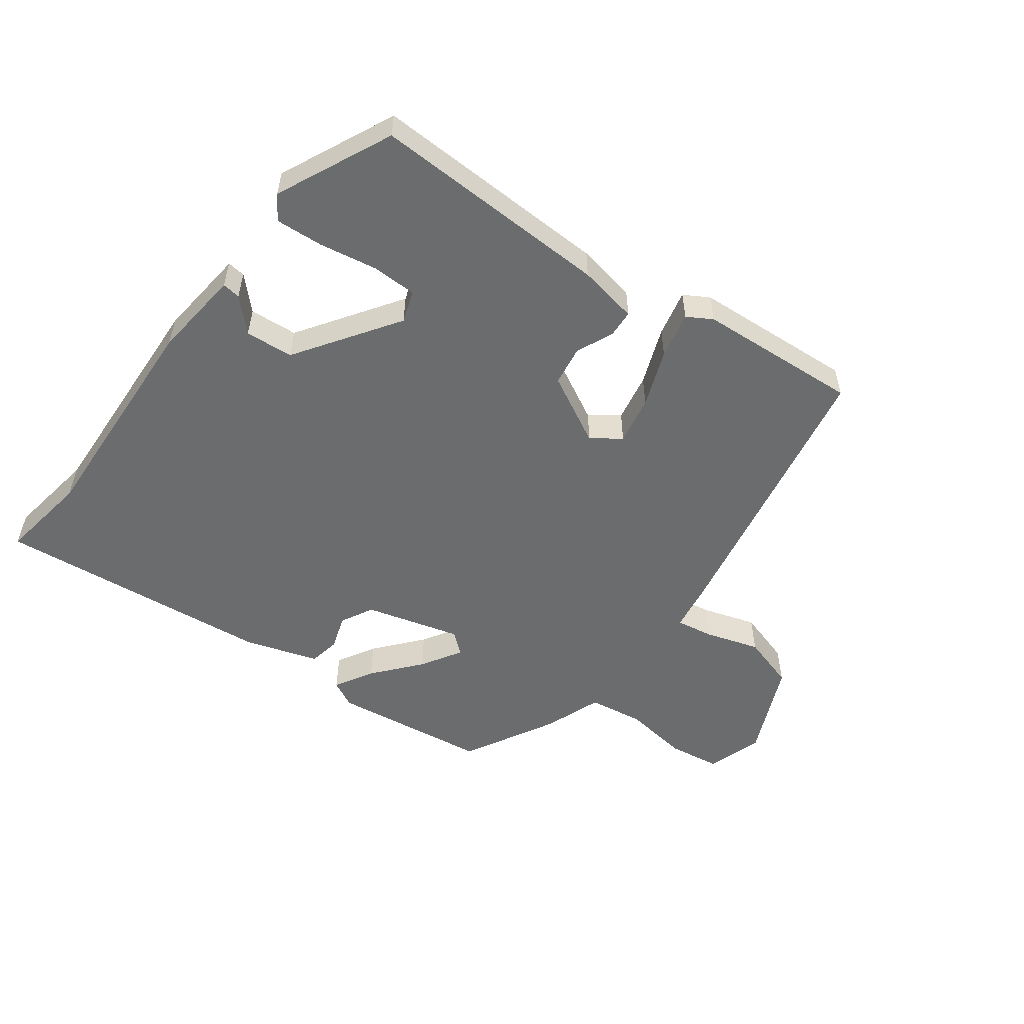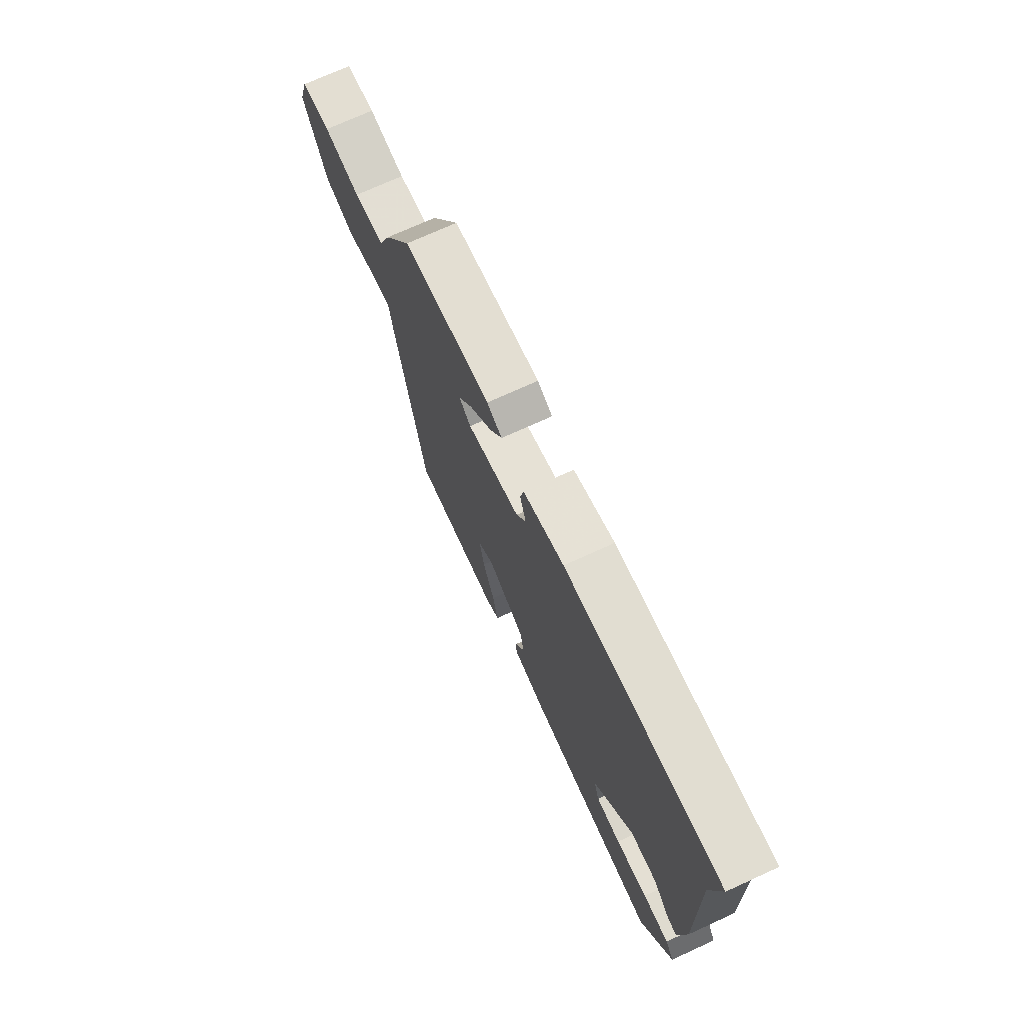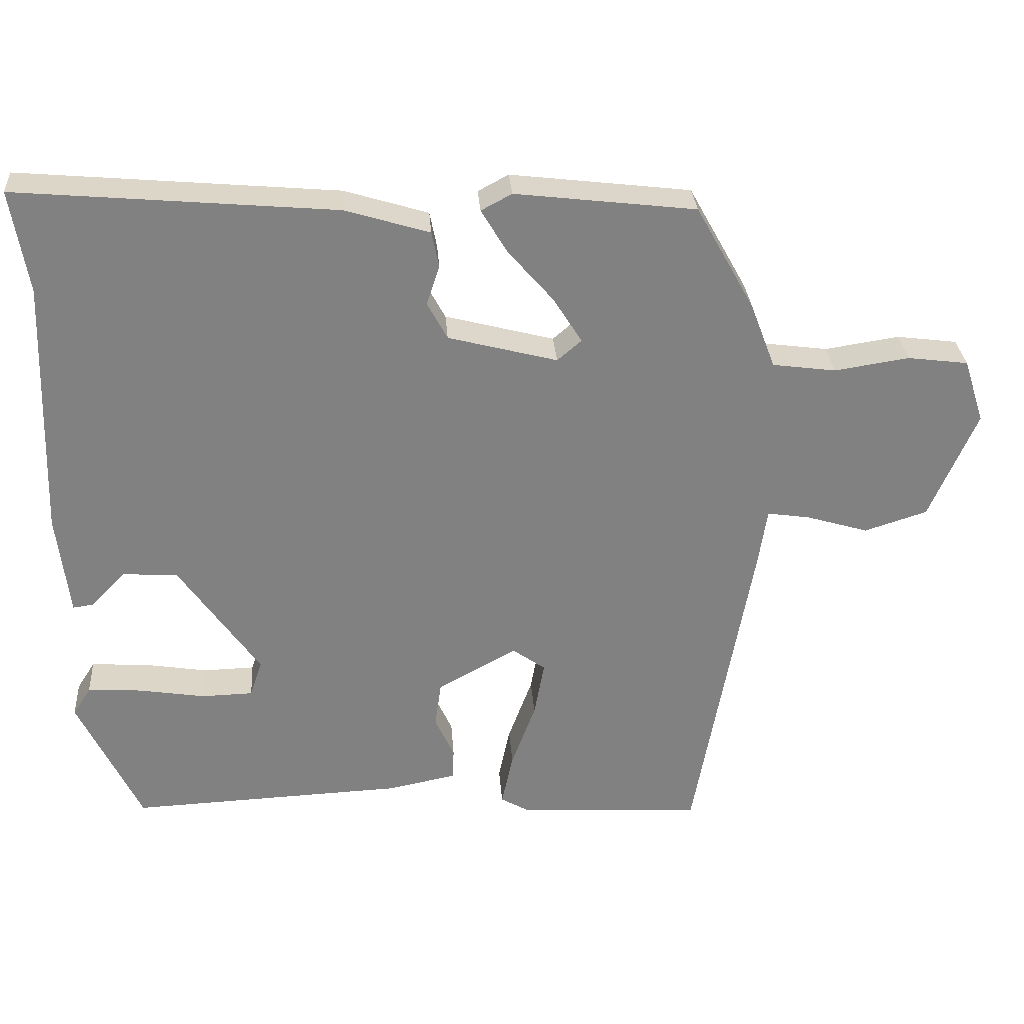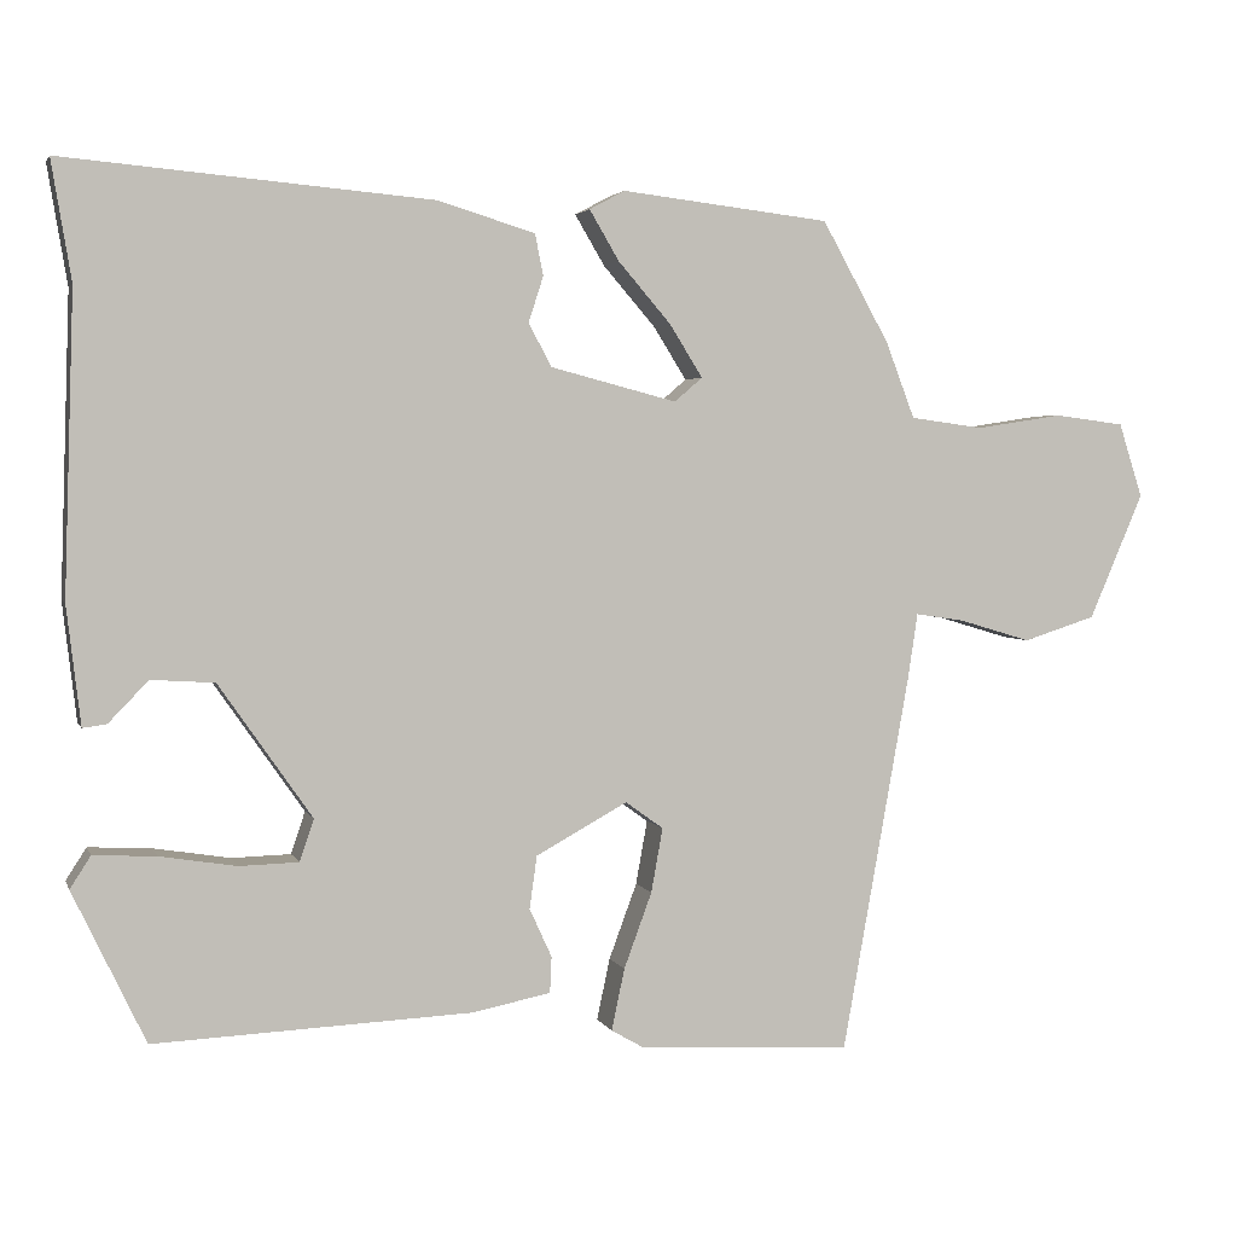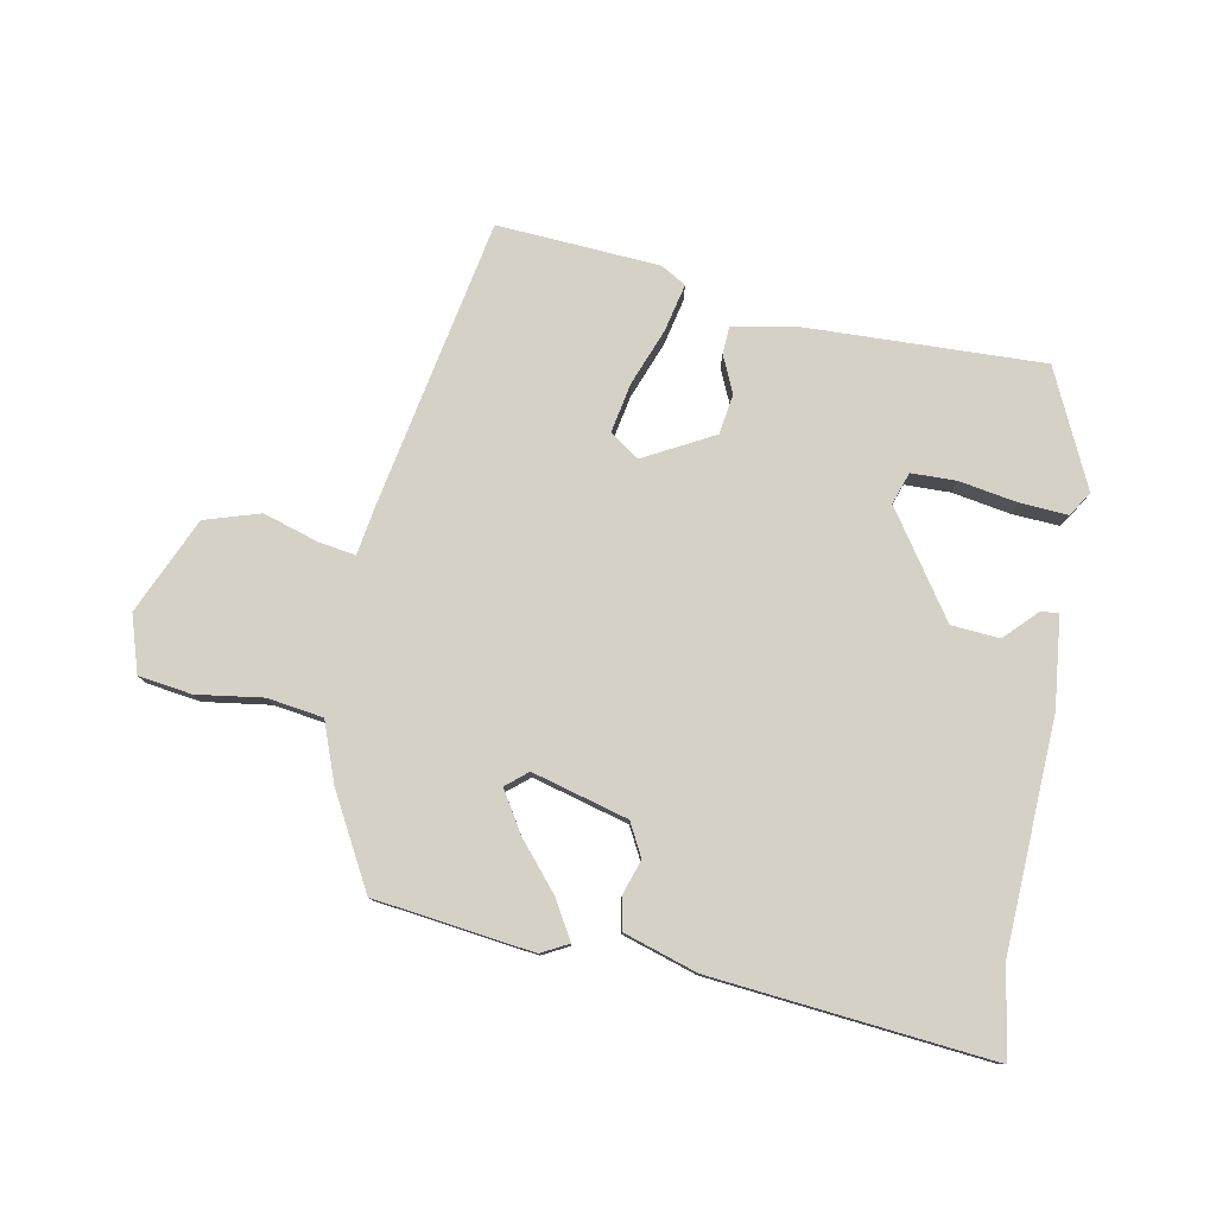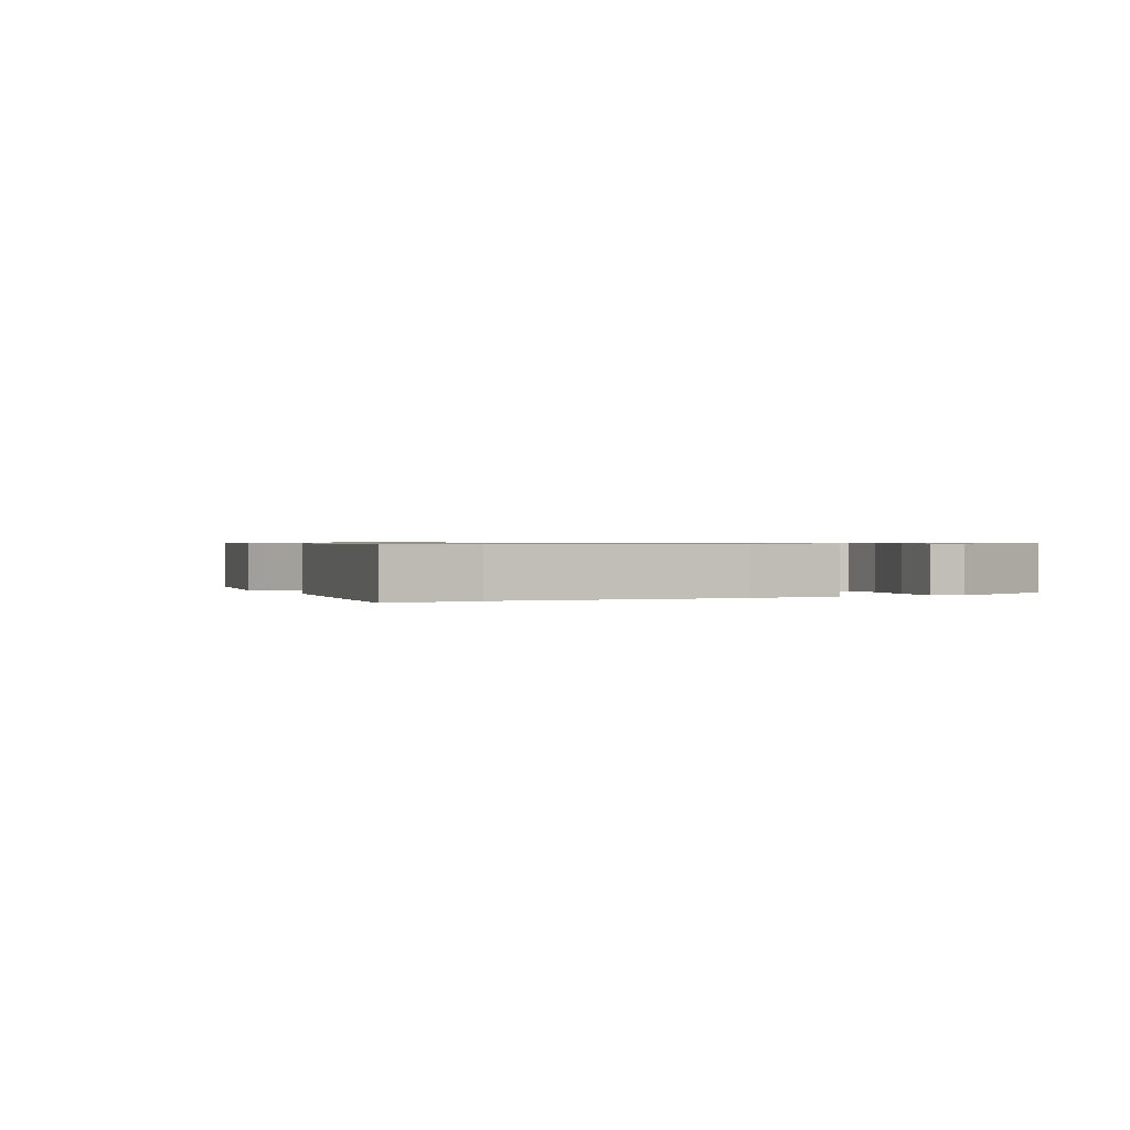
<metadata>
{"format":"obj","ext":"obj","renderer":"f3d","projection":"perspective","resolution":1024,"background":"white","views":[{"elev":-53.6,"azim":144.1,"up":"+Y"},{"elev":72.7,"azim":65.5,"up":"+Z"},{"elev":29.9,"azim":175.9,"up":"+Z"},{"elev":3.1,"azim":164.9,"up":"+Z"},{"elev":78.9,"azim":11.3,"up":"+Y"},{"elev":0.7,"azim":66.5,"up":"+Y"}]}
</metadata>
<code>
v 0.508 0.07 0.55
v 0.484 0.07 0.406
v 0.496 0.07 0.043
v 0.479 0.07 -0.101
v 0.45 0.07 -0.097
v 0.402 0.07 -0.047
v 0.325 0.07 -0.052
v 0.212 0.07 -0.214
v 0.229 0.07 -0.265
v 0.301 0.07 -0.267
v 0.394 0.07 -0.252
v 0.47 0.07 -0.248
v 0.495 0.07 -0.287
v 0.407 0.07 -0.471
v 0.023 0.07 -0.454
v -0.073 0.07 -0.435
v -0.075 0.07 -0.391
v -0.048 0.07 -0.332
v -0.057 0.07 -0.268
v -0.168 0.07 -0.207
v -0.214 0.07 -0.24
v -0.2 0.07 -0.318
v -0.166 0.07 -0.41
v -0.15 0.07 -0.485
v -0.19 0.07 -0.508
v -0.449 0.07 -0.522
v -0.531 0.07 -0.064
v -0.543 0.07 0.016
v -0.603 0.07 0.007
v -0.69 0.07 -0.019
v -0.778 0.07 0.009
v -0.844 0.07 0.162
v -0.815 0.07 0.252
v -0.73 0.07 0.263
v -0.625 0.07 0.247
v -0.536 0.07 0.259
v -0.501 0.07 0.351
v -0.419 0.07 0.498
v -0.166 0.07 0.528
v -0.123 0.07 0.505
v -0.159 0.07 0.444
v -0.223 0.07 0.37
v -0.263 0.07 0.306
v -0.229 0.07 0.277
v -0.076 0.07 0.317
v -0.048 0.07 0.369
v -0.066 0.07 0.425
v -0.056 0.07 0.475
v 0.062 0.07 0.511
v 0.508 0 0.55
v 0.484 0 0.406
v 0.496 0 0.043
v 0.479 0 -0.101
v 0.45 0 -0.097
v 0.402 0 -0.047
v 0.325 0 -0.052
v 0.212 0 -0.214
v 0.229 0 -0.265
v 0.301 0 -0.267
v 0.394 0 -0.252
v 0.47 0 -0.248
v 0.495 0 -0.287
v 0.407 0 -0.471
v 0.023 0 -0.454
v -0.073 0 -0.435
v -0.075 0 -0.391
v -0.048 0 -0.332
v -0.057 0 -0.268
v -0.168 0 -0.207
v -0.214 0 -0.24
v -0.2 0 -0.318
v -0.166 0 -0.41
v -0.15 0 -0.485
v -0.19 0 -0.508
v -0.449 0 -0.522
v -0.531 0 -0.064
v -0.543 0 0.016
v -0.603 0 0.007
v -0.69 0 -0.019
v -0.778 0 0.009
v -0.844 0 0.162
v -0.815 0 0.252
v -0.73 0 0.263
v -0.625 0 0.247
v -0.536 0 0.259
v -0.501 0 0.351
v -0.419 0 0.498
v -0.166 0 0.528
v -0.123 0 0.505
v -0.159 0 0.444
v -0.223 0 0.37
v -0.263 0 0.306
v -0.229 0 0.277
v -0.076 0 0.317
v -0.048 0 0.369
v -0.066 0 0.425
v -0.056 0 0.475
v 0.062 0 0.511
f 46 47 48 49
f 45 46 49 1
f 39 40 41 42
f 39 42 43
f 36 37 38 39
f 36 39 43
f 32 33 34 35
f 32 35 36
f 29 30 31 32
f 28 29 32 36
f 22 23 24 25
f 21 22 25 26
f 15 16 17 18
f 15 18 19
f 14 15 19
f 10 11 12 13
f 9 10 13 14
f 3 4 5 6
f 2 3 6 7
f 45 1 2 7
f 44 45 7 8
f 43 44 8 9
f 36 43 9
f 21 26 27 28
f 20 21 28 36
f 19 20 36
f 9 14 19 36
f 98 97 96 95
f 50 98 95 94
f 91 90 89 88
f 92 91 88
f 88 87 86 85
f 92 88 85
f 84 83 82 81
f 85 84 81
f 81 80 79 78
f 85 81 78 77
f 74 73 72 71
f 75 74 71 70
f 67 66 65 64
f 68 67 64
f 68 64 63
f 62 61 60 59
f 63 62 59 58
f 55 54 53 52
f 56 55 52 51
f 56 51 50 94
f 57 56 94 93
f 58 57 93 92
f 58 92 85
f 77 76 75 70
f 85 77 70 69
f 85 69 68
f 85 68 63 58
f 1 50 51 2
f 2 51 52 3
f 3 52 53 4
f 4 53 54 5
f 5 54 55 6
f 6 55 56 7
f 7 56 57 8
f 8 57 58 9
f 9 58 59 10
f 10 59 60 11
f 11 60 61 12
f 12 61 62 13
f 13 62 63 14
f 14 63 64 15
f 15 64 65 16
f 16 65 66 17
f 17 66 67 18
f 18 67 68 19
f 19 68 69 20
f 20 69 70 21
f 21 70 71 22
f 22 71 72 23
f 23 72 73 24
f 24 73 74 25
f 25 74 75 26
f 26 75 76 27
f 27 76 77 28
f 28 77 78 29
f 29 78 79 30
f 30 79 80 31
f 31 80 81 32
f 32 81 82 33
f 33 82 83 34
f 34 83 84 35
f 35 84 85 36
f 36 85 86 37
f 37 86 87 38
f 38 87 88 39
f 39 88 89 40
f 40 89 90 41
f 41 90 91 42
f 42 91 92 43
f 43 92 93 44
f 44 93 94 45
f 45 94 95 46
f 46 95 96 47
f 47 96 97 48
f 48 97 98 49
f 49 98 50 1

</code>
